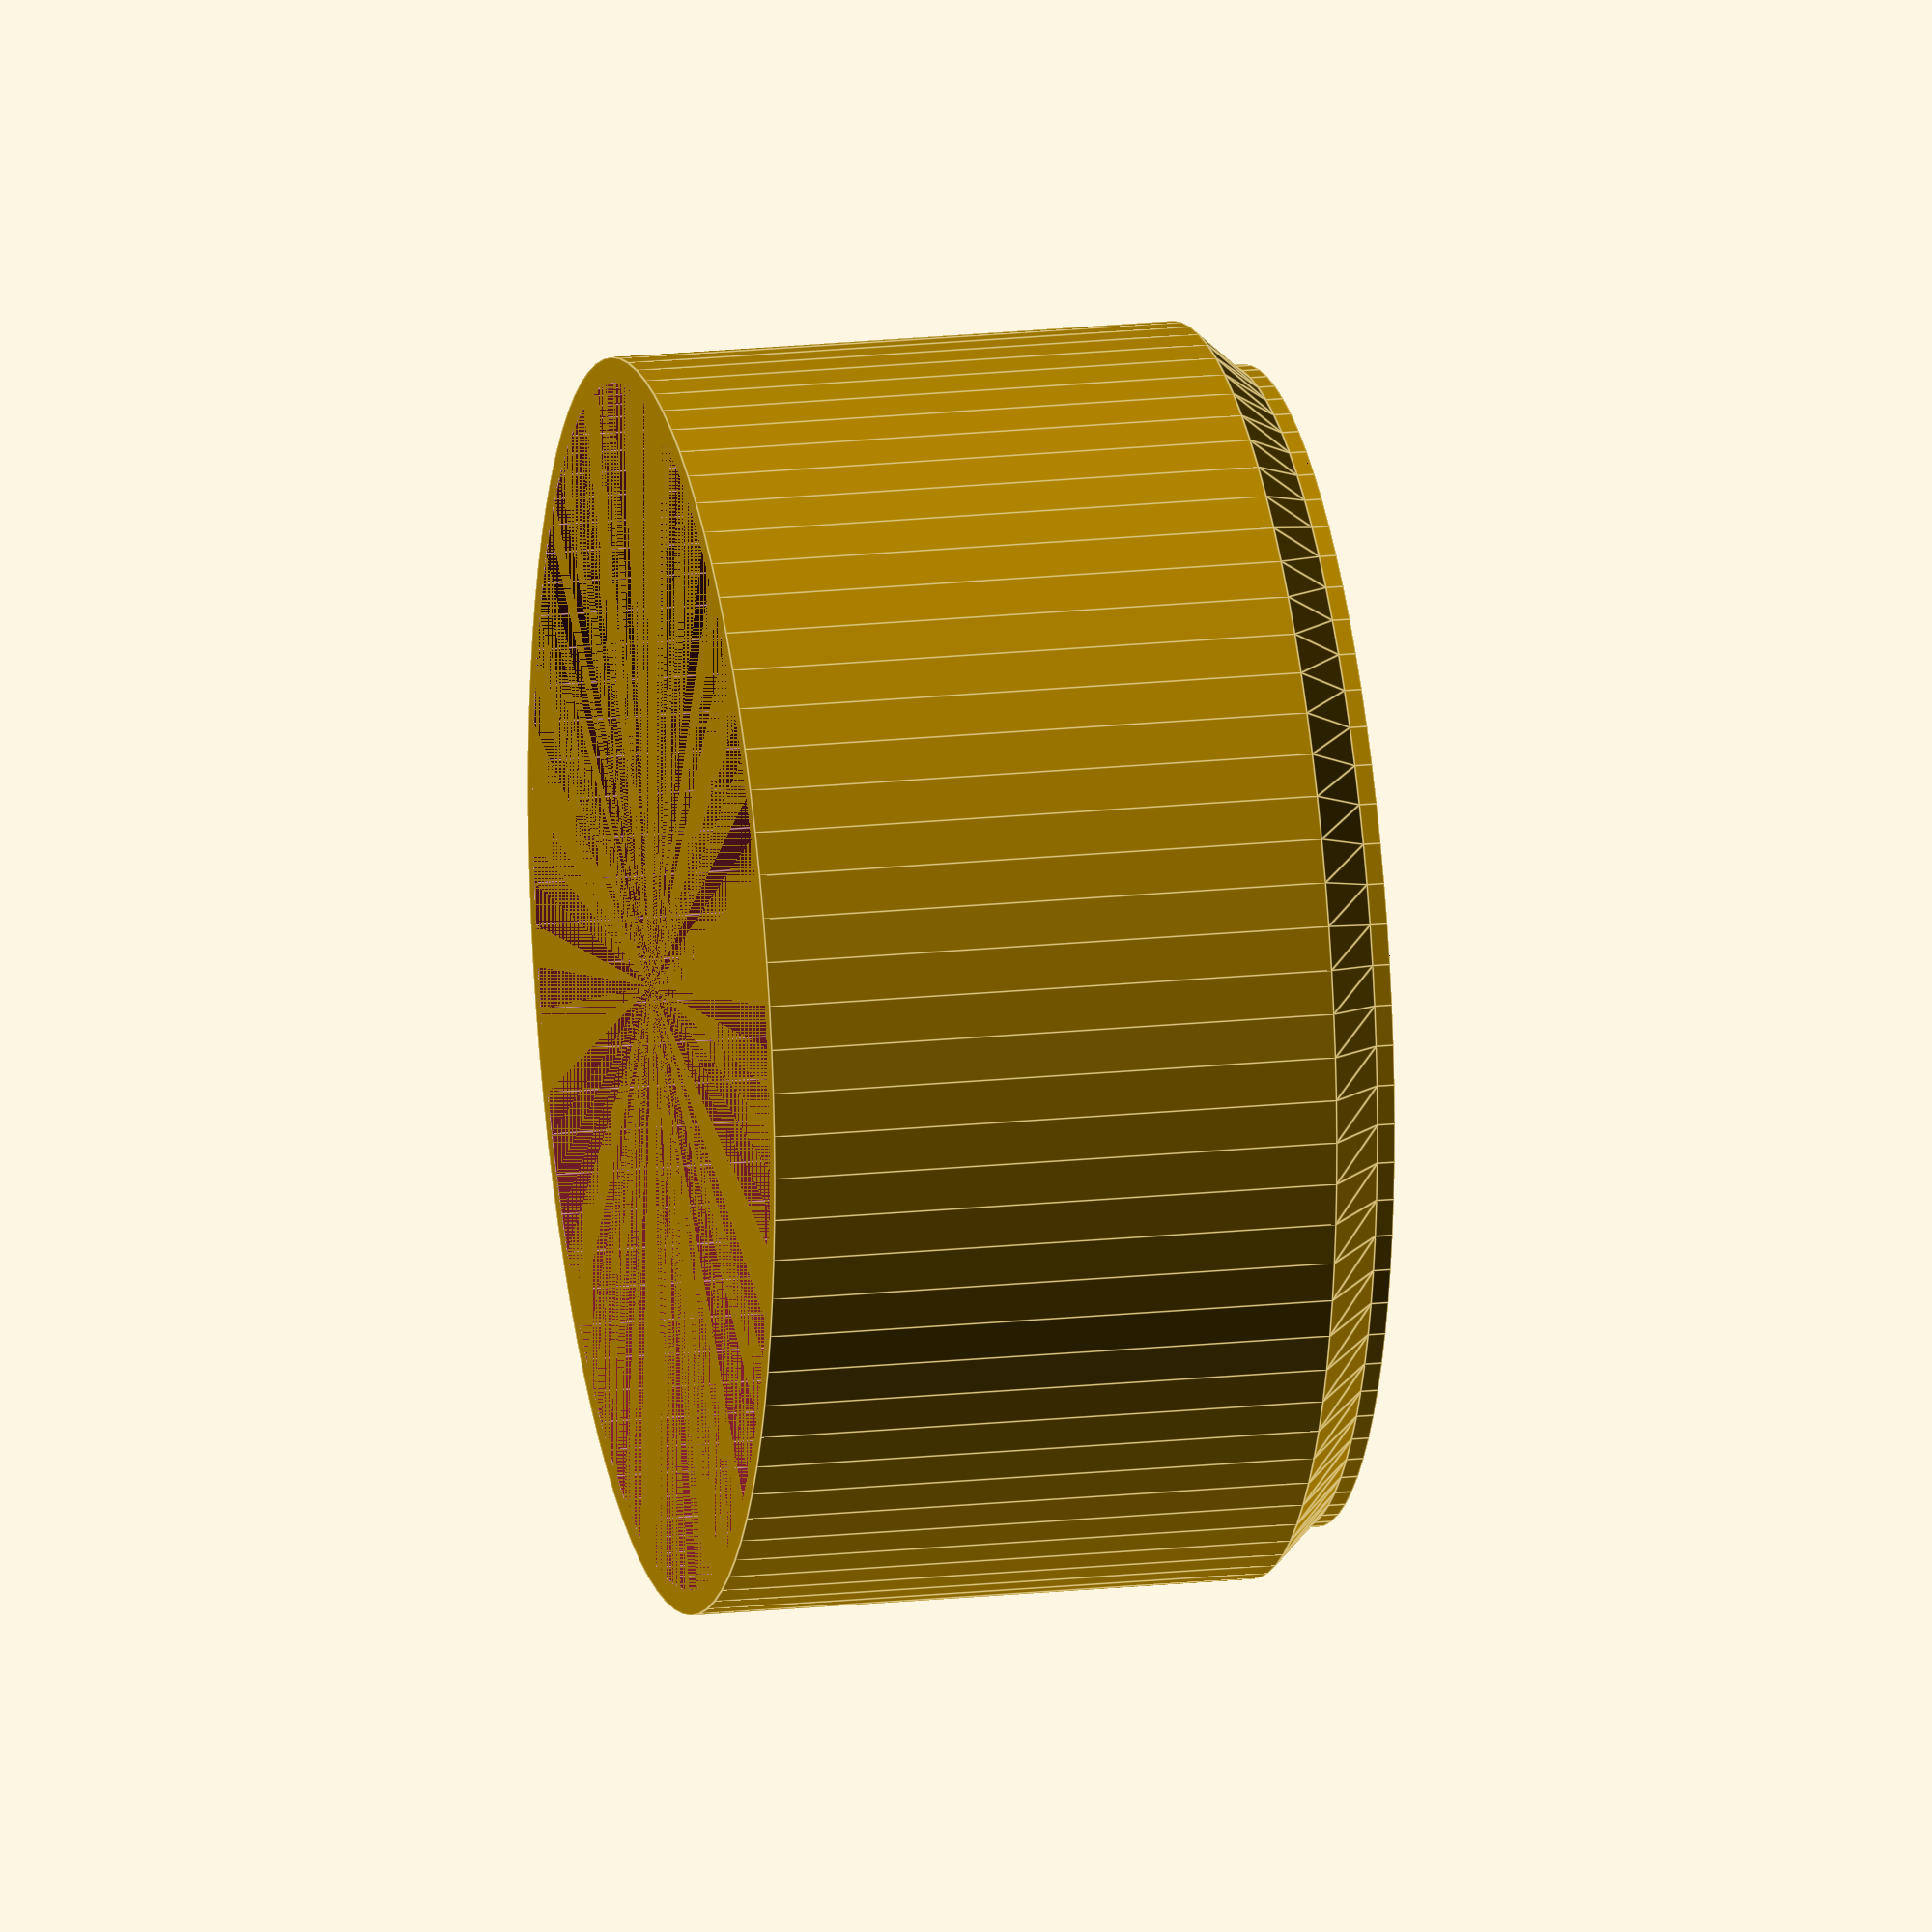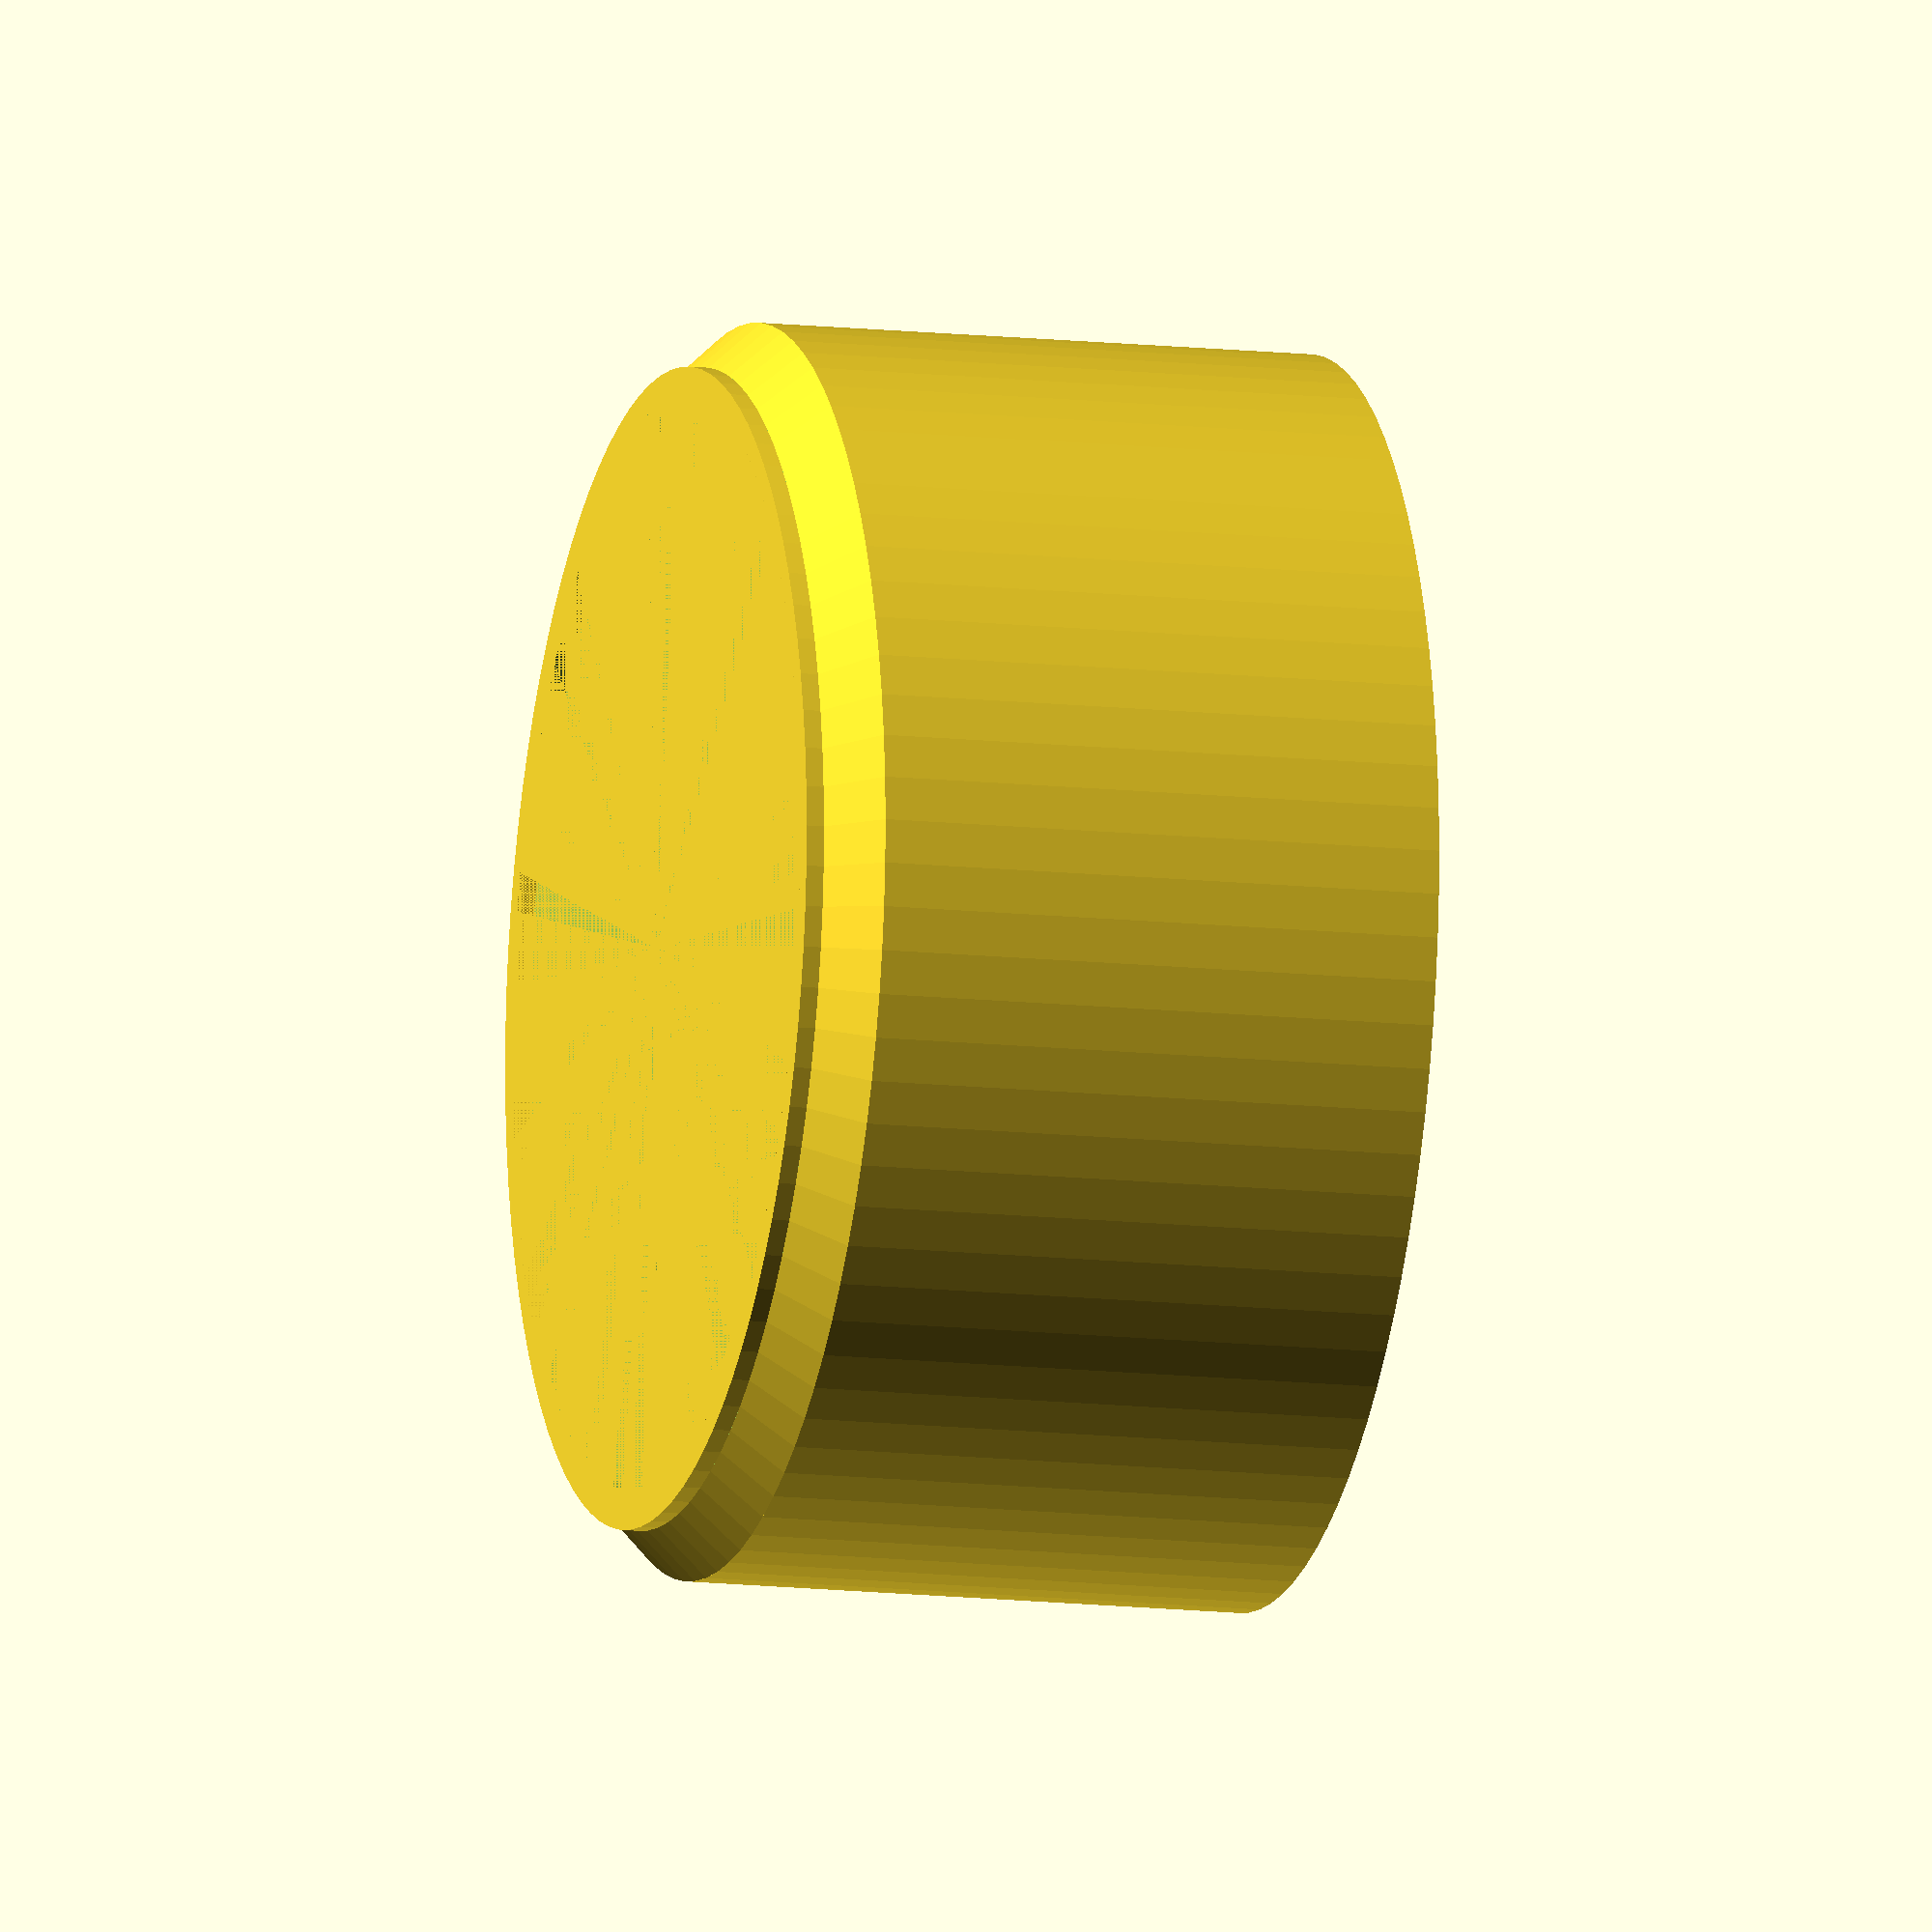
<openscad>
// customized to replace an HB-7 for 80-200 f/2.8 AF-D lens

// Originally: https://www.thingiverse.com/thing:868776
//Parameterised olympus bayonet lens hood generator
// Glyn Cowles Feb 2014


//Thickness of tube walls
thickness=2.0;
//Inside diameter of bottom tube
d1_inside=87.5;
//Height of bottom tube
h1=1.4;
//Inside diameter of top tube
d2_inside=95;
//Height of top tube
h2=45;
//Height of connector section
c_ht=4;
// Percentage of circumference for one flange
f_pcent=16;
// Flange thickness
f_th=1.2;
//Flange height
f_ht=1.4;
// Resolution
$fn=90;

d1=d1_inside+2*thickness;
d2=d2_inside+2*thickness;
mask_degree=ceil(120-(f_pcent/100*360)); // this is the angle of the pie_slice mask
assemble();
//-----------------------------------------------------------------------
module tube(d,h,t) { // diameter height thickness
rad=d/2;
difference() {
cylinder(h=h,r=rad);
cylinder(h=h,r=rad-t);
}
}
//-----------------------------------------------------------------------

module connector(){
difference() {
 cylinder (h=c_ht,r1=d1/2,r2=d2/2);
 cylinder (h=c_ht,r1=d1/2-thickness,r2=d2/2-thickness);
}
}
//-----------------------------------------------------------------------

module flange() { // the three connecting lugs at the base
  difference() {
  tube(d1-thickness*2,f_ht,f_th);
  union () {
        pie_slice(0,mask_degree,d1,f_ht)  ; //65 deg is the amount to remove
        pie_slice(120,mask_degree,d1,f_ht)  ;
        pie_slice(240,mask_degree,d1,f_ht)  ;
    }
  }
}
//-----------------------------------------------------------------------

module pie_slice(a,b,rad,h) { // make a pie slice starting at angle a continuing for angle b with radius of rad and height of h
    x1=sin(a)*rad;
    y1=cos(a)*rad;
    x2=sin(a+b)*rad;
    y2=cos(a+b)*rad;
    linear_extrude(height=h)
    polygon(
        points=[ [0,0],[x1,y1],[x2,y2]]
    );
}
//-----------------------------------------------------------------------

module assemble() {
union() {
    tube(d1,h1,thickness); //bottom tube
    translate([0,0,h1]) connector();  // connector
    translate([0,0,h1+c_ht])  tube(d2,h2,thickness); // top tube
    translate([0,0,0]) flange(); //connecting lugs
    }
};




</openscad>
<views>
elev=341.1 azim=15.3 roll=78.7 proj=o view=edges
elev=192.3 azim=120.3 roll=285.0 proj=o view=solid
</views>
